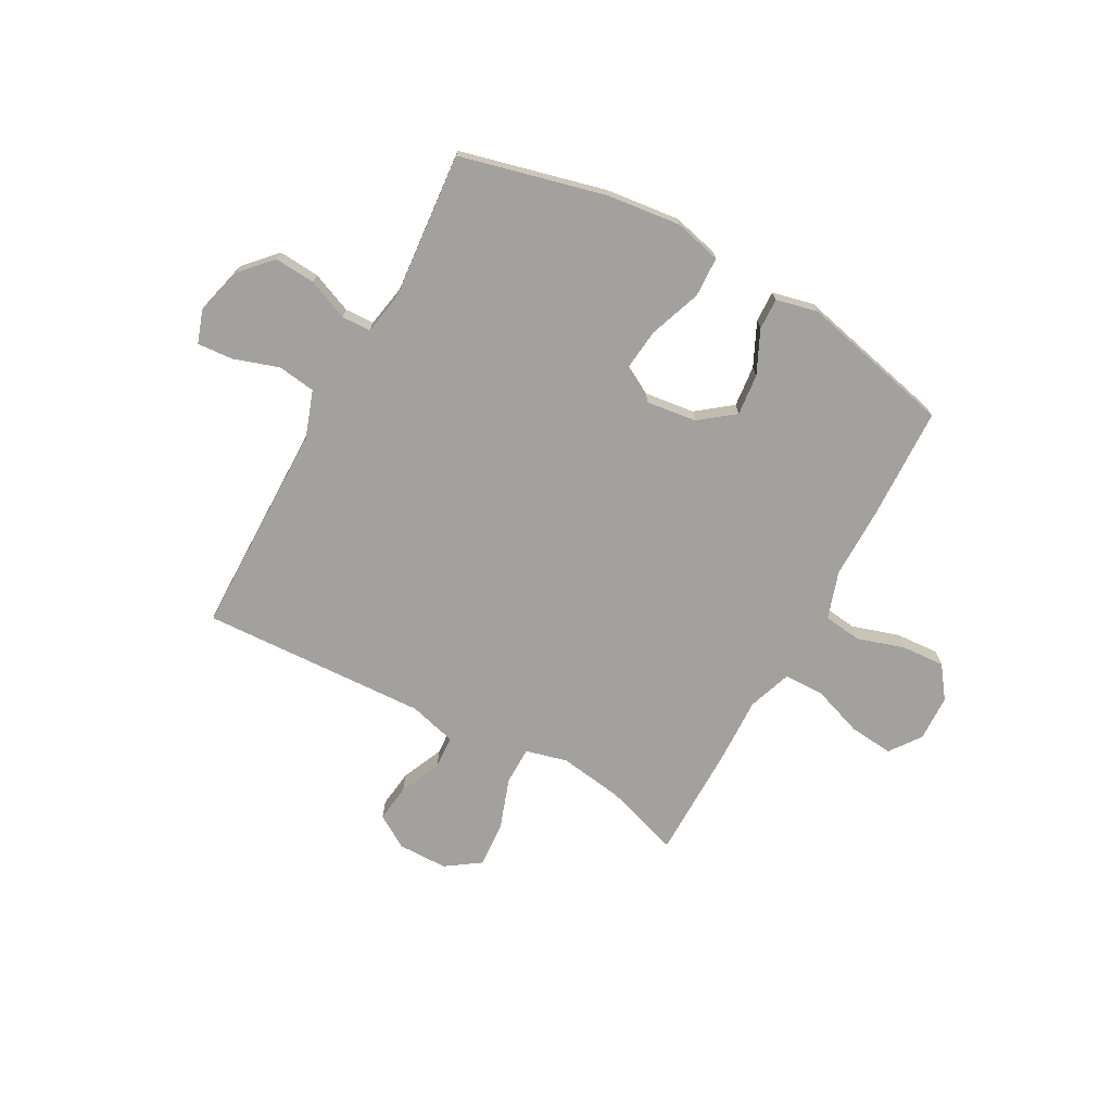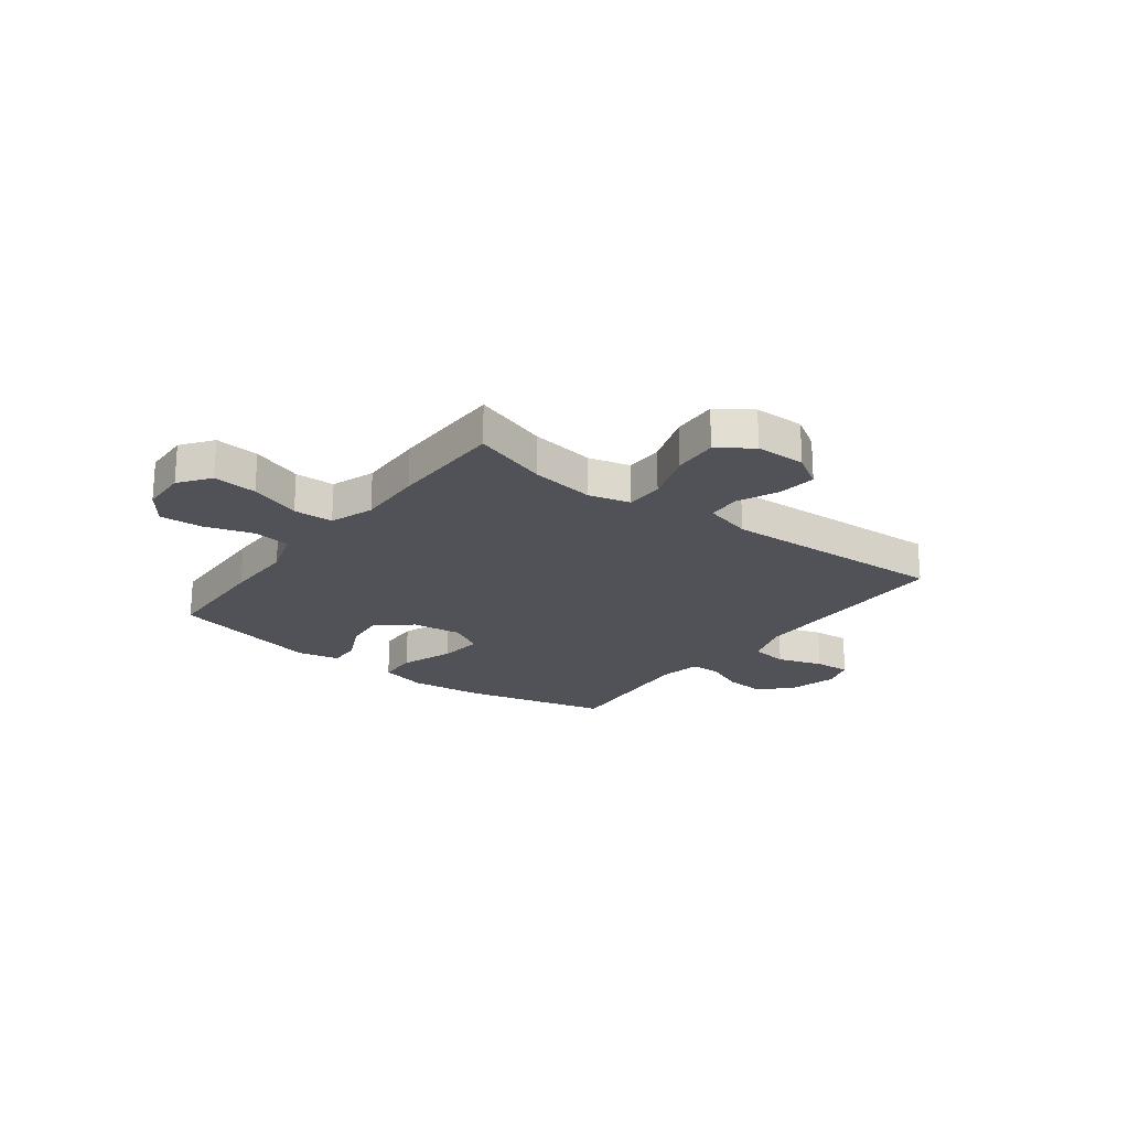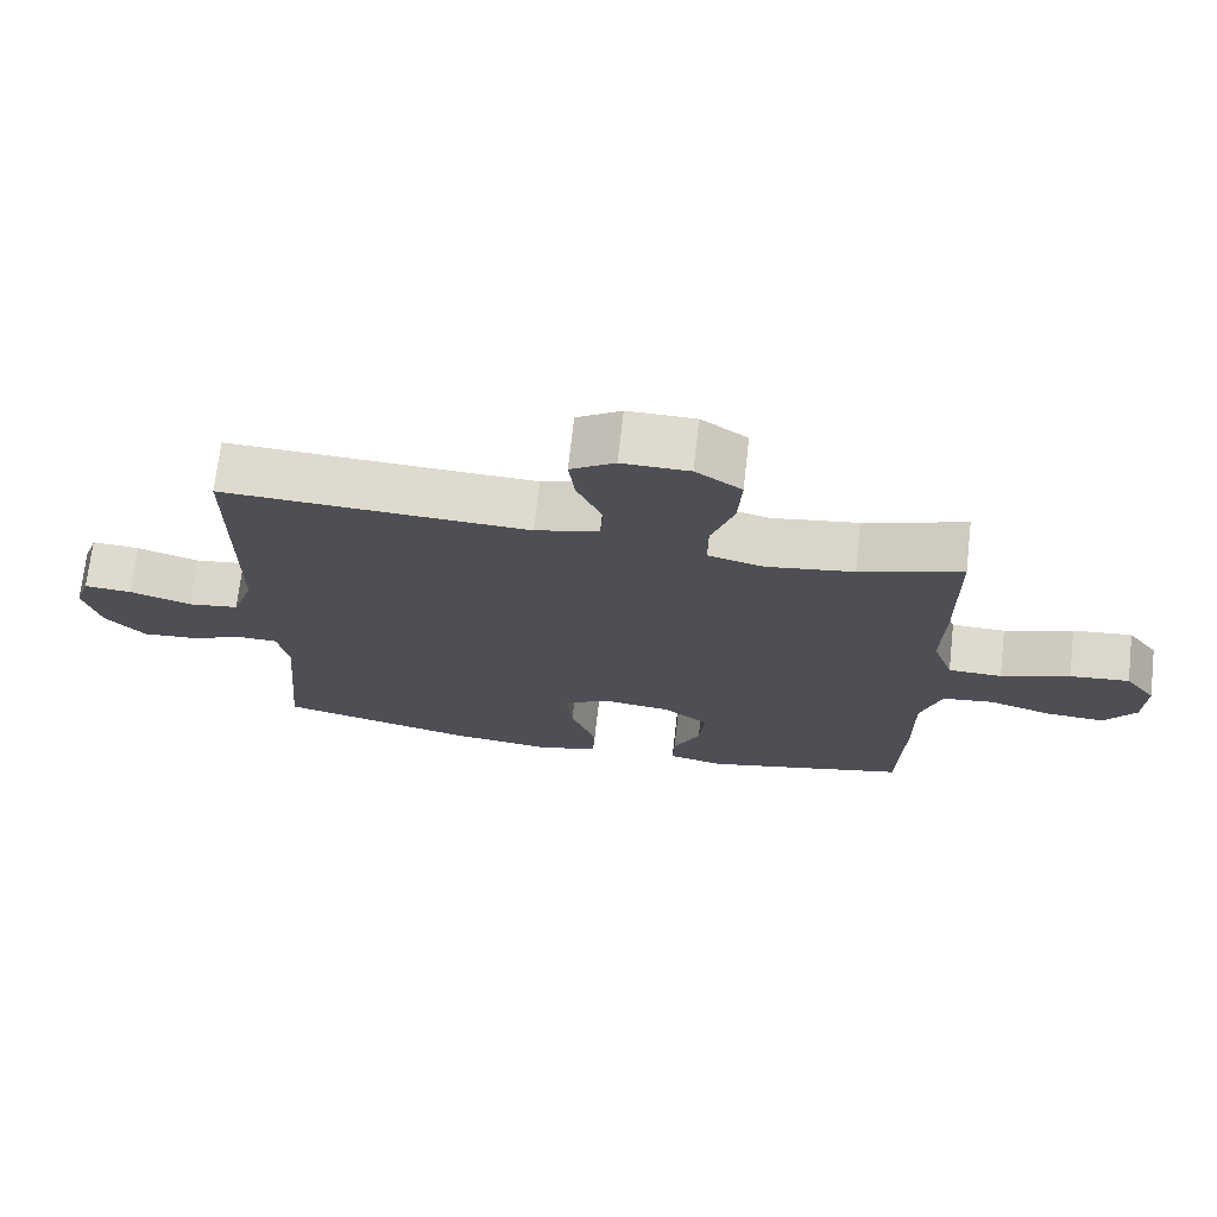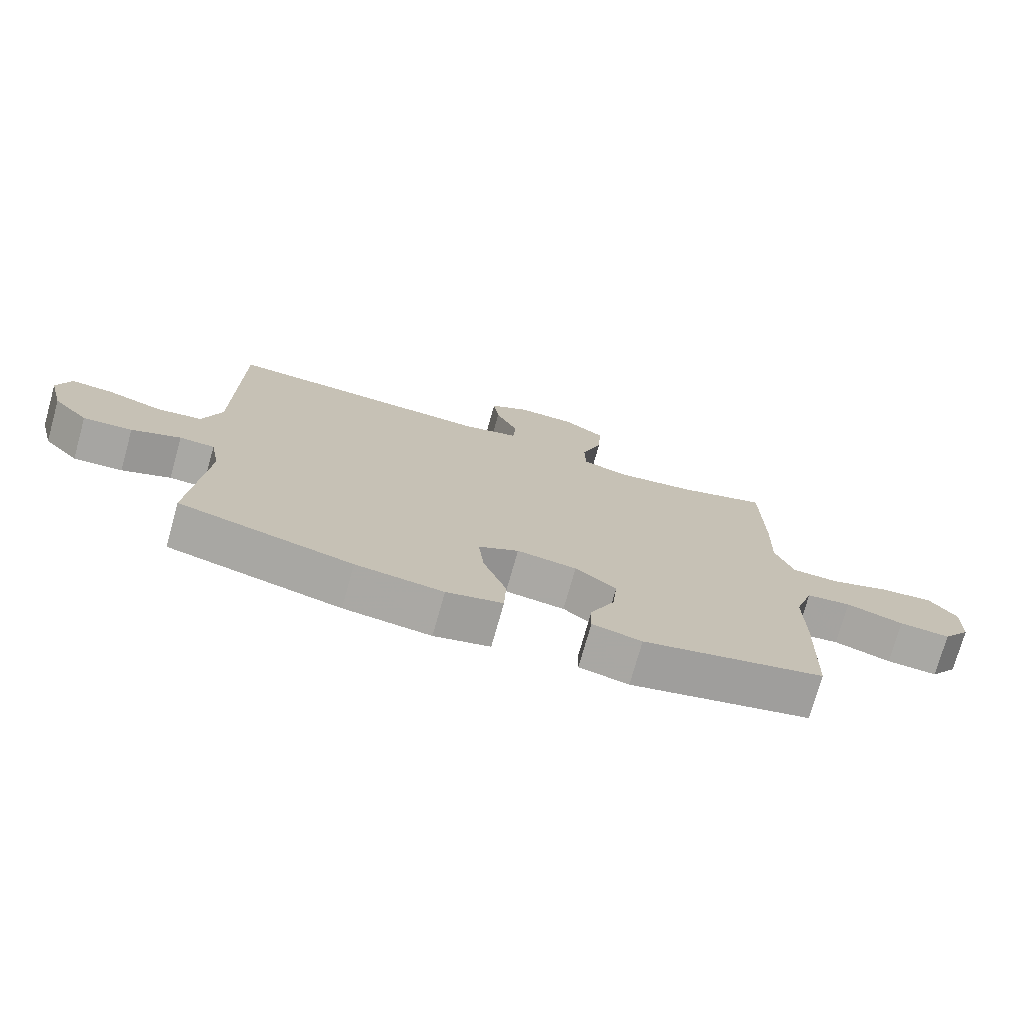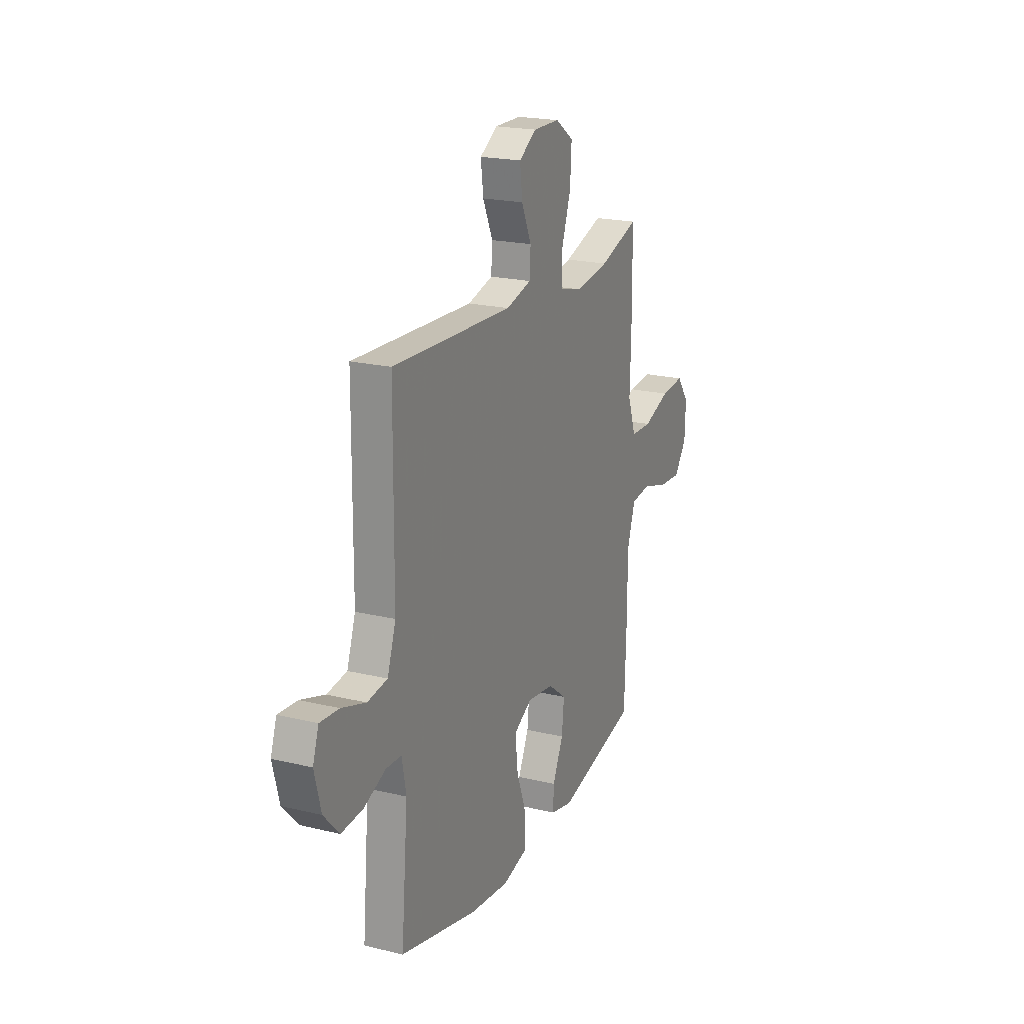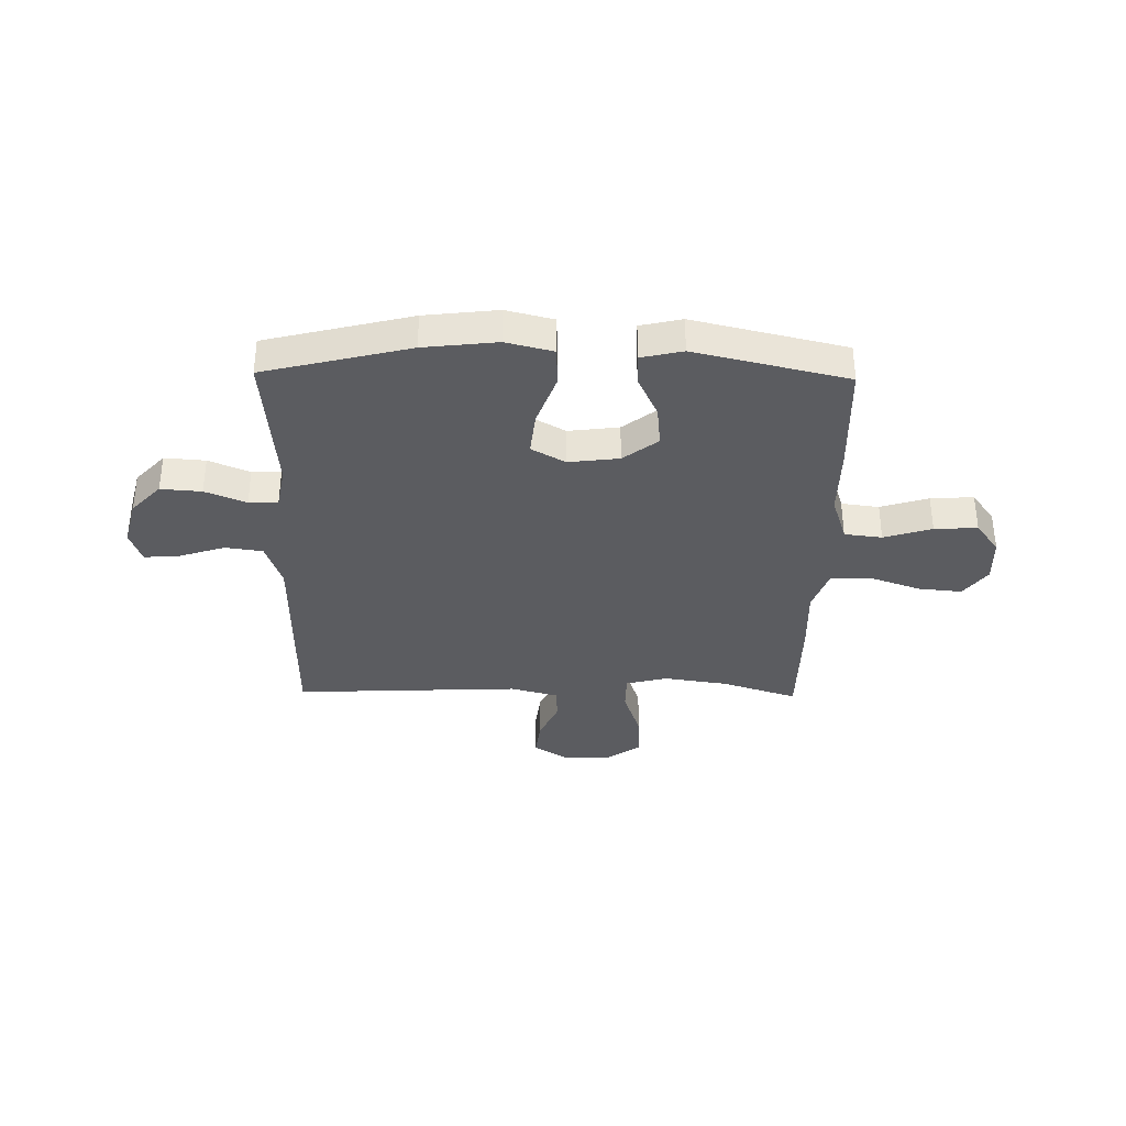
<metadata>
{"format":"obj","ext":"obj","renderer":"f3d","projection":"perspective","resolution":1024,"background":"white","views":[{"elev":-72.1,"azim":151.4,"up":"+Y"},{"elev":-21.6,"azim":-37.0,"up":"+Y"},{"elev":71.4,"azim":-173.5,"up":"+Z"},{"elev":-74.6,"azim":164.3,"up":"+Z"},{"elev":20.6,"azim":113.7,"up":"+Z"},{"elev":-35.3,"azim":179.0,"up":"+Y"}]}
</metadata>
<code>
v 0.5 0.07 -0.5
v 0.226 0.07 -0.568
v 0.088 0.07 -0.584
v -0.001 0.07 -0.562
v -0.004 0.07 -0.487
v 0.032 0.07 -0.388
v 0.041 0.07 -0.305
v -0.023 0.07 -0.269
v -0.118 0.07 -0.281
v -0.183 0.07 -0.331
v -0.175 0.07 -0.409
v -0.137 0.07 -0.49
v -0.135 0.07 -0.549
v -0.213 0.07 -0.567
v -0.5 0.07 -0.5
v -0.507 0.07 -0.285
v -0.506 0.07 -0.153
v -0.535 0.07 -0.064
v -0.606 0.07 -0.055
v -0.696 0.07 -0.083
v -0.777 0.07 -0.088
v -0.821 0.07 -0.028
v -0.824 0.07 0.059
v -0.781 0.07 0.117
v -0.698 0.07 0.109
v -0.602 0.07 0.075
v -0.527 0.07 0.077
v -0.498 0.07 0.159
v -0.502 0.07 0.284
v -0.5 0.07 0.5
v -0.358 0.07 0.454
v -0.237 0.07 0.436
v -0.159 0.07 0.456
v -0.158 0.07 0.527
v -0.191 0.07 0.624
v -0.196 0.07 0.71
v -0.132 0.07 0.754
v -0.038 0.07 0.755
v 0.024 0.07 0.716
v 0.015 0.07 0.645
v -0.02 0.07 0.567
v -0.016 0.07 0.505
v 0.073 0.07 0.481
v 0.5 0.07 0.5
v 0.502 0.07 0.229
v 0.503 0.07 0.096
v 0.533 0.07 0.008
v 0.604 0.07 -0.002
v 0.69 0.07 0.026
v 0.757 0.07 0.031
v 0.778 0.07 -0.031
v 0.755 0.07 -0.12
v 0.7 0.07 -0.179
v 0.623 0.07 -0.173
v 0.546 0.07 -0.141
v 0.491 0.07 -0.143
v 0.476 0.07 -0.223
v 0.5 0 -0.5
v 0.226 0 -0.568
v 0.088 0 -0.584
v -0.001 0 -0.562
v -0.004 0 -0.487
v 0.032 0 -0.388
v 0.041 0 -0.305
v -0.023 0 -0.269
v -0.118 0 -0.281
v -0.183 0 -0.331
v -0.175 0 -0.409
v -0.137 0 -0.49
v -0.135 0 -0.549
v -0.213 0 -0.567
v -0.5 0 -0.5
v -0.507 0 -0.285
v -0.506 0 -0.153
v -0.535 0 -0.064
v -0.606 0 -0.055
v -0.696 0 -0.083
v -0.777 0 -0.088
v -0.821 0 -0.028
v -0.824 0 0.059
v -0.781 0 0.117
v -0.698 0 0.109
v -0.602 0 0.075
v -0.527 0 0.077
v -0.498 0 0.159
v -0.502 0 0.284
v -0.5 0 0.5
v -0.358 0 0.454
v -0.237 0 0.436
v -0.159 0 0.456
v -0.158 0 0.527
v -0.191 0 0.624
v -0.196 0 0.71
v -0.132 0 0.754
v -0.038 0 0.755
v 0.024 0 0.716
v 0.015 0 0.645
v -0.02 0 0.567
v -0.016 0 0.505
v 0.073 0 0.481
v 0.5 0 0.5
v 0.502 0 0.229
v 0.503 0 0.096
v 0.533 0 0.008
v 0.604 0 -0.002
v 0.69 0 0.026
v 0.757 0 0.031
v 0.778 0 -0.031
v 0.755 0 -0.12
v 0.7 0 -0.179
v 0.623 0 -0.173
v 0.546 0 -0.141
v 0.491 0 -0.143
v 0.476 0 -0.223
f 52 53 54 55
f 52 55 56
f 51 52 56
f 48 49 50 51
f 47 48 51 56
f 46 47 56
f 45 46 56 57
f 43 44 45 57
f 38 39 40 41
f 38 41 42
f 37 38 42
f 34 35 36 37
f 33 34 37 42
f 28 29 30 31
f 27 28 31 32
f 23 24 25 26
f 23 26 27
f 22 23 27
f 19 20 21 22
f 19 22 27
f 18 19 27 32
f 14 15 16 17
f 11 12 13 14
f 10 11 14 17
f 9 10 17 18
f 3 4 5 6
f 3 6 7
f 2 3 7
f 1 2 7
f 57 1 7 8
f 33 42 43 57
f 32 33 57 8
f 8 9 18 32
f 112 111 110 109
f 113 112 109
f 113 109 108
f 108 107 106 105
f 113 108 105 104
f 113 104 103
f 114 113 103 102
f 114 102 101 100
f 98 97 96 95
f 99 98 95
f 99 95 94
f 94 93 92 91
f 99 94 91 90
f 88 87 86 85
f 89 88 85 84
f 83 82 81 80
f 84 83 80
f 84 80 79
f 79 78 77 76
f 84 79 76
f 89 84 76 75
f 74 73 72 71
f 71 70 69 68
f 74 71 68 67
f 75 74 67 66
f 63 62 61 60
f 64 63 60
f 64 60 59
f 64 59 58
f 65 64 58 114
f 114 100 99 90
f 65 114 90 89
f 89 75 66 65
f 1 58 59 2
f 2 59 60 3
f 3 60 61 4
f 4 61 62 5
f 5 62 63 6
f 6 63 64 7
f 7 64 65 8
f 8 65 66 9
f 9 66 67 10
f 10 67 68 11
f 11 68 69 12
f 12 69 70 13
f 13 70 71 14
f 14 71 72 15
f 15 72 73 16
f 16 73 74 17
f 17 74 75 18
f 18 75 76 19
f 19 76 77 20
f 20 77 78 21
f 21 78 79 22
f 22 79 80 23
f 23 80 81 24
f 24 81 82 25
f 25 82 83 26
f 26 83 84 27
f 27 84 85 28
f 28 85 86 29
f 29 86 87 30
f 30 87 88 31
f 31 88 89 32
f 32 89 90 33
f 33 90 91 34
f 34 91 92 35
f 35 92 93 36
f 36 93 94 37
f 37 94 95 38
f 38 95 96 39
f 39 96 97 40
f 40 97 98 41
f 41 98 99 42
f 42 99 100 43
f 43 100 101 44
f 44 101 102 45
f 45 102 103 46
f 46 103 104 47
f 47 104 105 48
f 48 105 106 49
f 49 106 107 50
f 50 107 108 51
f 51 108 109 52
f 52 109 110 53
f 53 110 111 54
f 54 111 112 55
f 55 112 113 56
f 56 113 114 57
f 57 114 58 1

</code>
